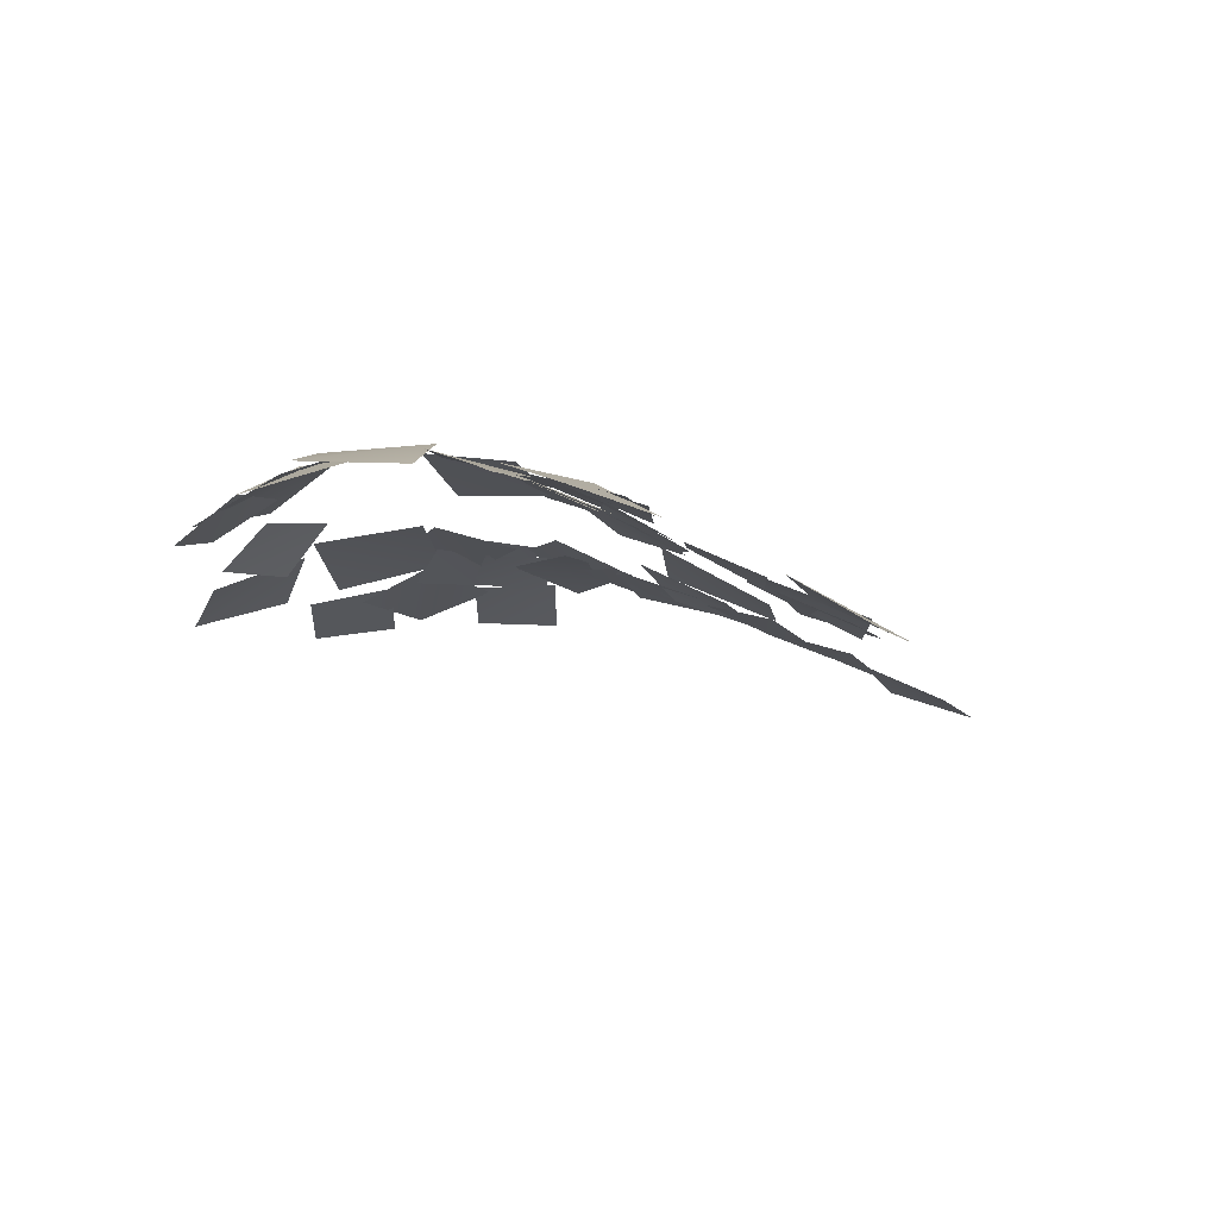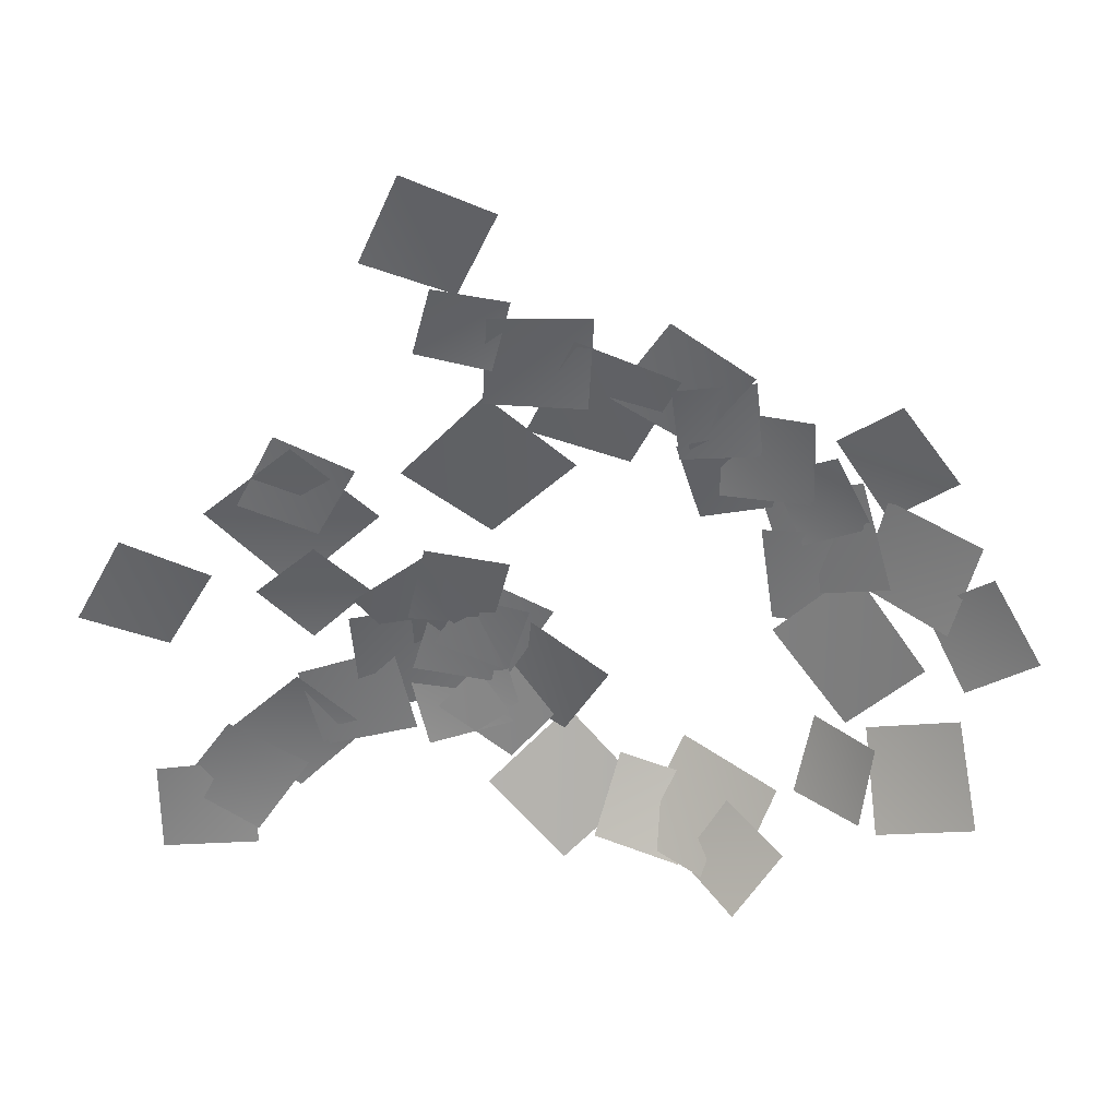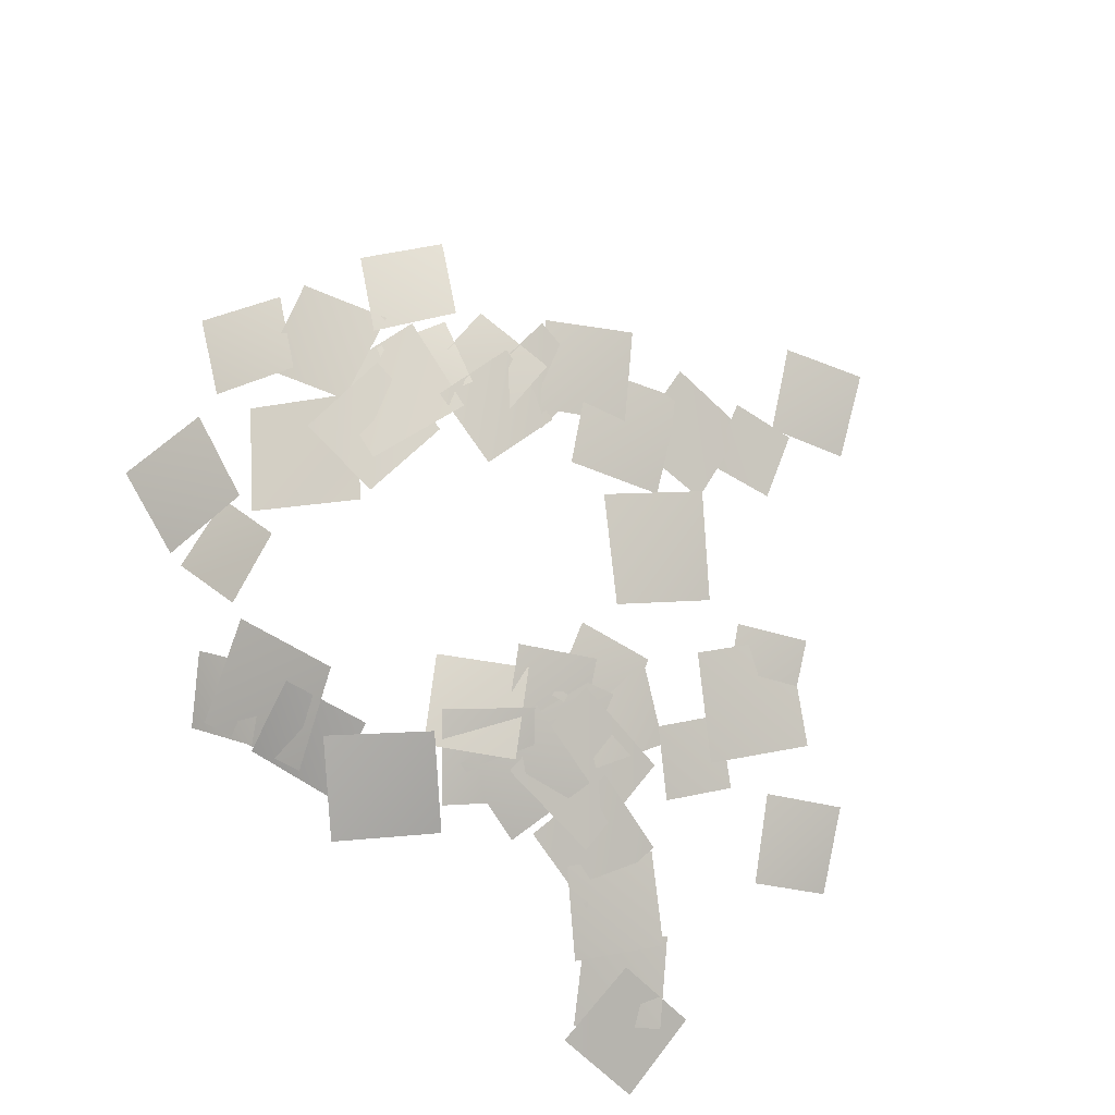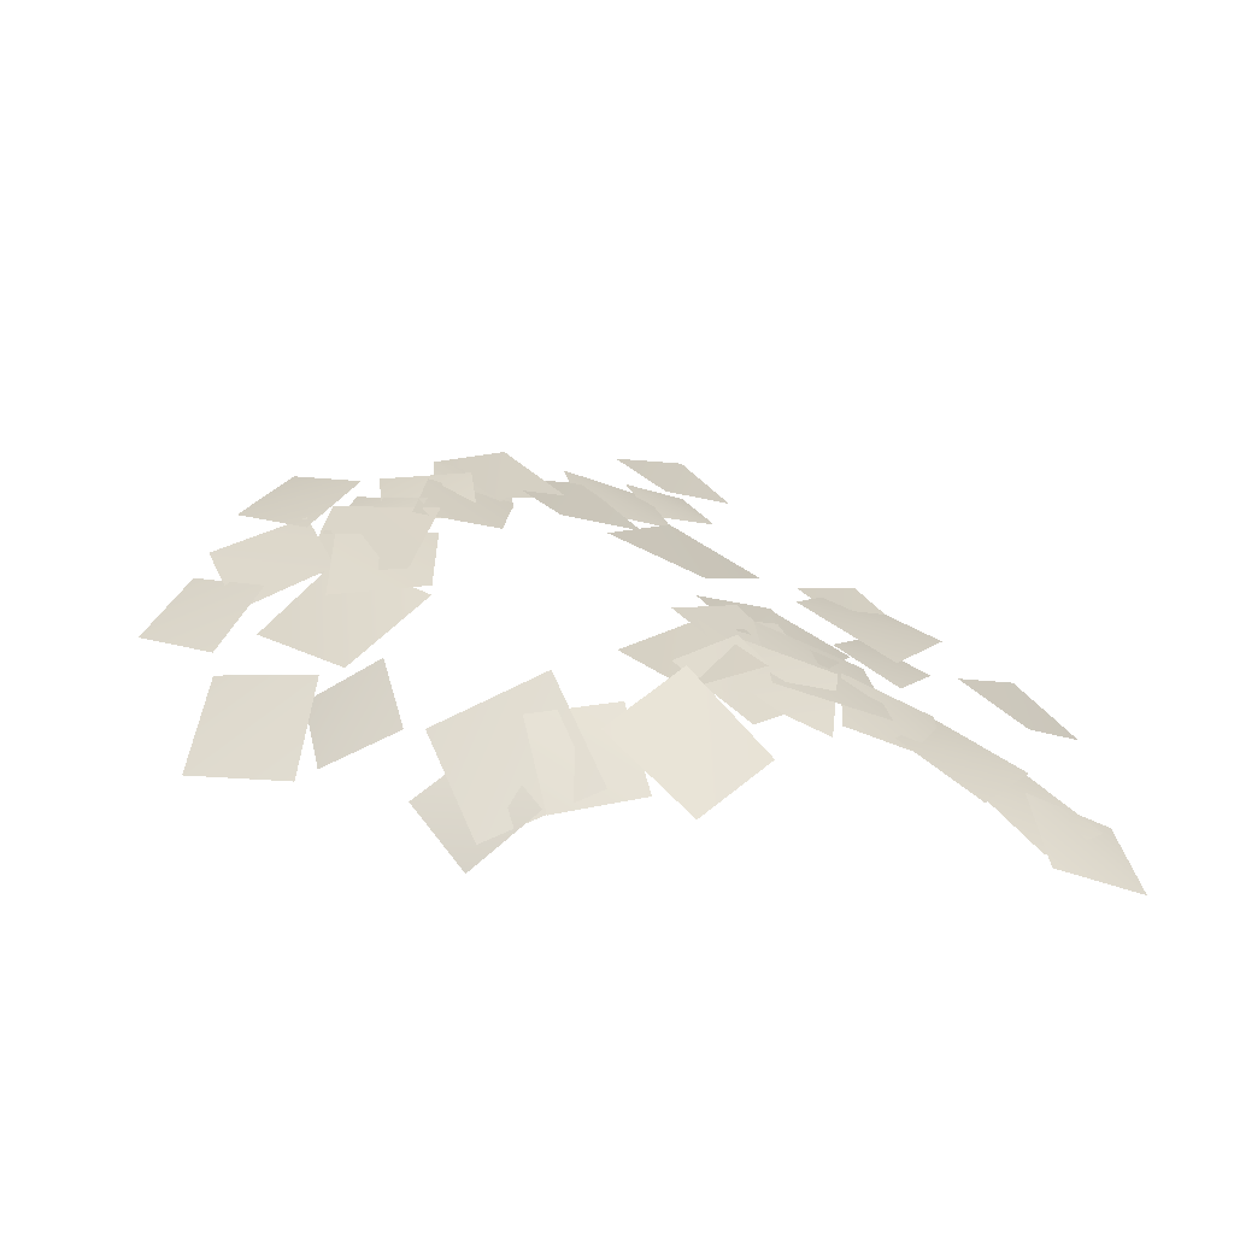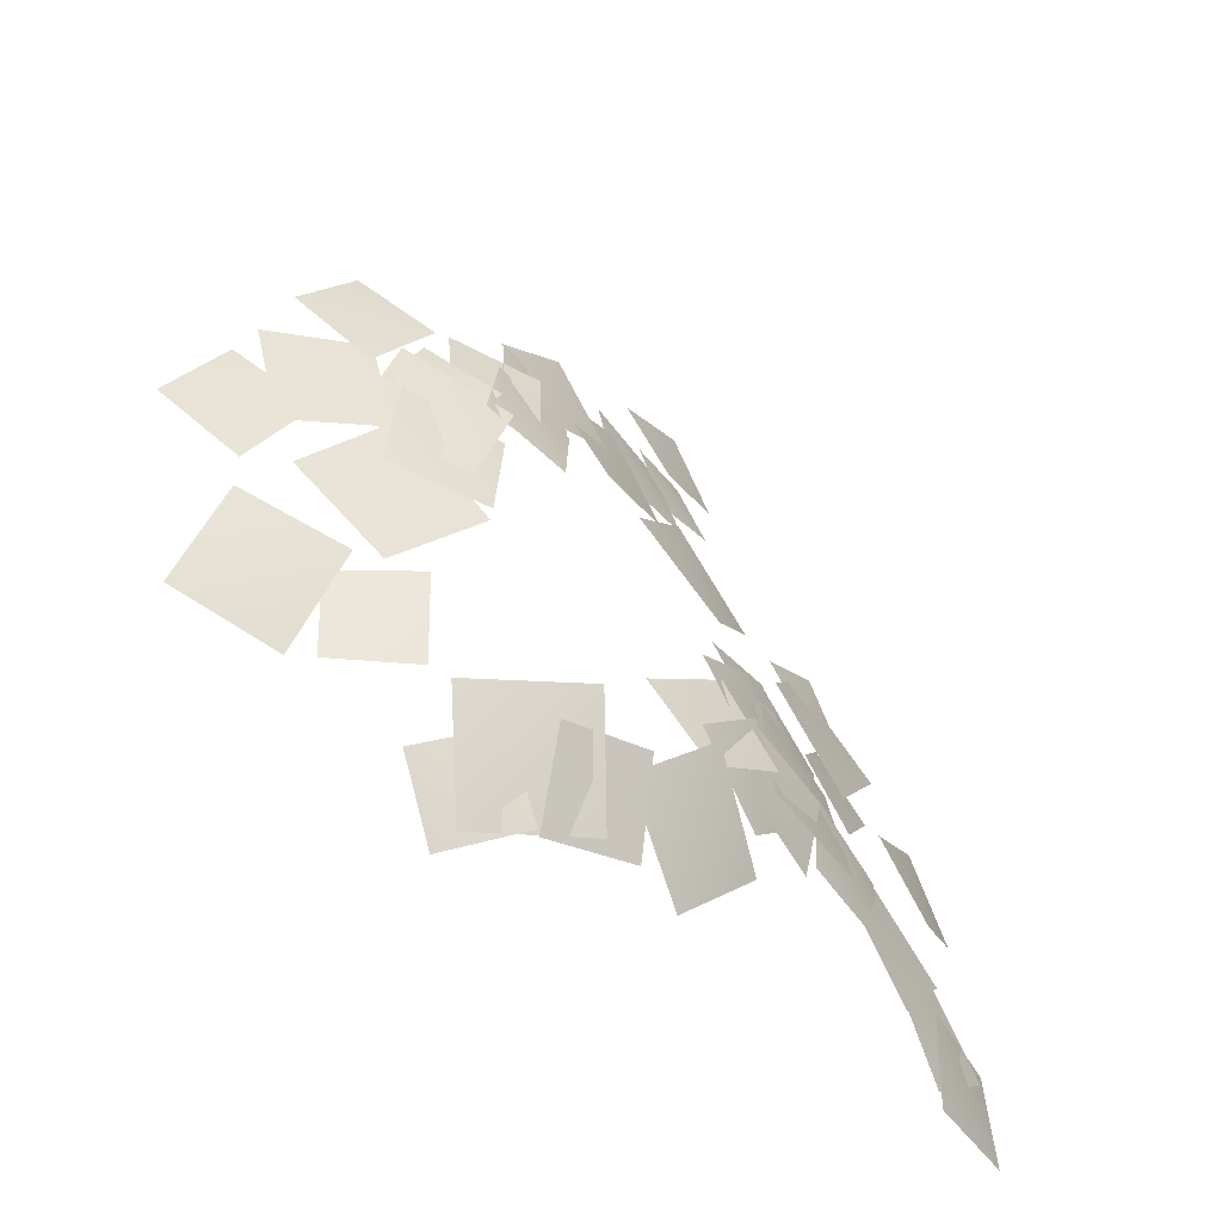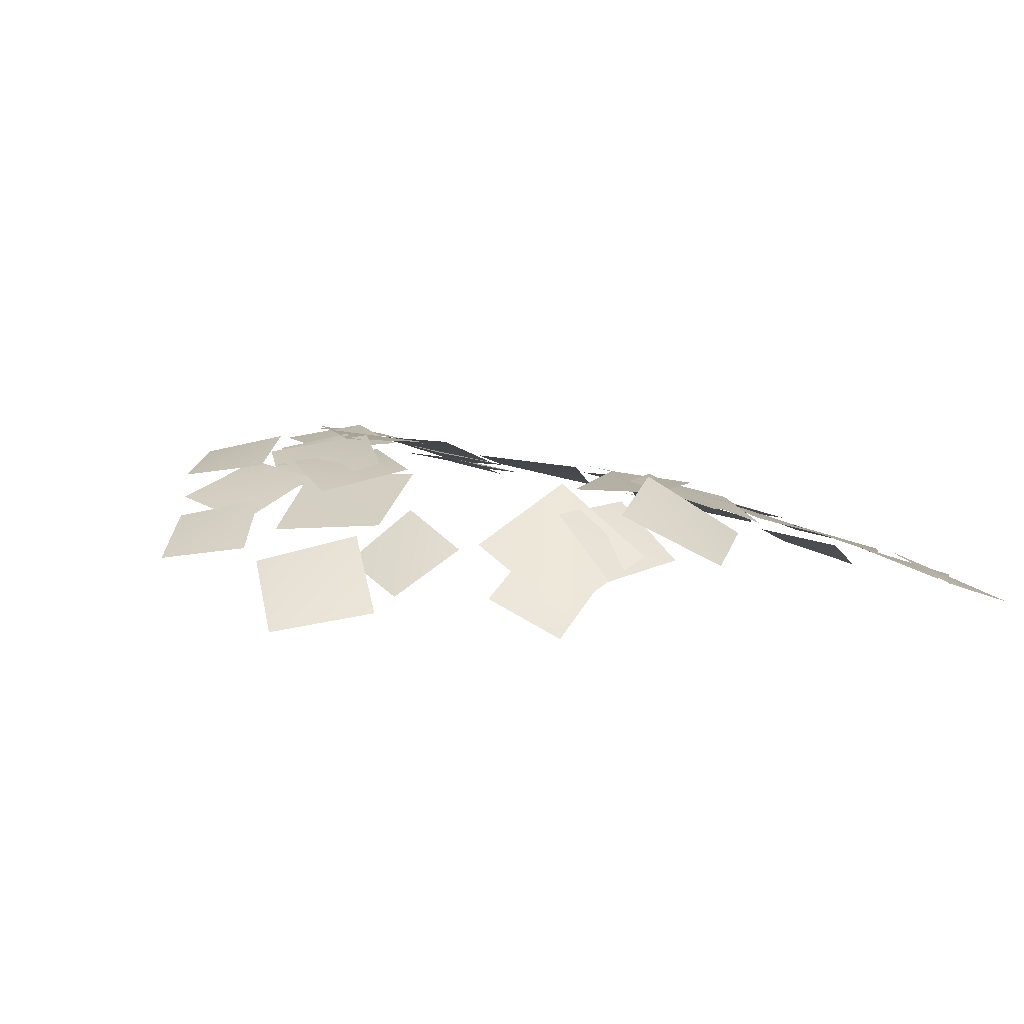
<metadata>
{"format":"obj","ext":"obj","renderer":"f3d","projection":"perspective","resolution":1024,"background":"white","views":[{"elev":-15.7,"azim":-129.4,"up":"+Y"},{"elev":27.6,"azim":20.8,"up":"+Z"},{"elev":79.2,"azim":-140.3,"up":"+Y"},{"elev":35.6,"azim":172.9,"up":"+Y"},{"elev":-47.1,"azim":148.0,"up":"+Z"},{"elev":20.9,"azim":149.5,"up":"+Y"}]}
</metadata>
<code>
g NewMesh_tris_76
v -1.533 -0.1748 -1.679
v 1.322 0.6005 1.758
v -1.491 -0.9161 1.445
v 1.422 1.055 -1.419
v 0.5248 -0.3942 3.603
v 1.865 0.9176 0.9506
v 2.565 0.5452 3.109
v -0.08063 -0.2272 1.39
v 1.6 0.5391 2.572
v 2.24 1.297 -0.6104
v 3.451 1.43 1.411
v 0.4881 0.1915 0.5192
v 1.986 1.246 0.3543
v 2.221 1.367 -3.343
v 3.859 1.902 -1.364
v 0.4514 0.4662 -1.626
v -0.4456 0.2282 -0.2062
v 2.544 1.501 -2.154
v 2.003 1.11 0.4441
v 0.2014 0.3692 -2.806
v 8.831 1.48 8.877
v 6.916 1.314 6.552
v 8.987 1.791 6.77
v 6.822 0.799 8.623
v 0.6323 0.1705 2.141
v 2.025 1.269 -0.9893
v 2.863 1.163 1.414
v -0.09813 0.04439 -0.2963
v 5.161 -0.2476 10.72
v 2.427 -0.8162 8.269
v 4.892 0.09232 8.125
v 2.797 -1.396 10.81
v 4.68 -0.3339 10.09
v 5.667 1.127 6.365
v 7.076 0.8306 8.901
v 3.379 -0.3009 7.477
v -0.3171 0.08588 0.2337
v 0.5239 -0.3421 3.41
v -1.29 -0.9955 2.074
v 1.597 0.5311 1.515
v 6.824 0.6124 10.51
v 7.285 1.392 6.947
v 8.84 1.352 9.037
v 5.345 0.4047 8.379
v 10.32 1.964 5.539
v 7.886 1.611 7.966
v 7.887 1.724 5.521
v 10.33 1.604 7.96
v 11.9 1.784 5.278
v 9.125 2.053 6.199
v 10.06 2.007 4.34
v 10.94 1.623 7.117
v 9.81 2.24 2.759
v 11.58 1.826 6.448
v 8.845 2.155 5.504
v 12.5 1.621 3.693
v 11.56 1.979 4.924
v 9.281 2.196 2.008
v 11.87 1.918 2.32
v 8.953 1.991 4.603
v -0.6295 -0.08767 0.2655
v -2.55 -0.6056 -2.895
v -0.134 0.2907 -2.304
v -2.935 -1.226 -0.3536
v -1.422 -0.151 -2.369
v -4.884 -1.674 -2.273
v -3.24 -0.8333 -4.214
v -2.958 -1.238 -0.4628
v -6.3 -2.198 -4.11
v -2.984 -0.7773 -3.485
v -4.824 -1.85 -2.007
v -4.354 -1.364 -5.606
v -6.804 -2.476 -6.079
v -4.453 -1.286 -3.423
v -6.731 -2.639 -3.436
v -4.402 -1.361 -6.07
v 2.167 0.3236 4.159
v 2.474 -0.8212 8.475
v 0.3133 -1.245 6.195
v 4.449 0.4625 6.355
v 3.346 -1.174 11.23
v 0.9951 -1.809 9.793
v 2.794 -1.07 9.311
v 1.623 -2.097 11.67
v 1.199 -2.799 14.7
v 2.142 -1.646 11.44
v 3.316 -1.832 13.68
v 0.1203 -2.846 12.4
v -1.86 -1.705 4.289
v -2.571 -2.563 7.3
v -3.608 -2.761 5.287
v -0.7342 -1.715 6.263
v -0.3934 -1.071 4.756
v -4.531 -2.881 4.946
v -2.679 -1.716 2.611
v -2.121 -2.527 7.022
v -5.849 -2.844 0.8512
v -6.441 -3.982 4.303
v -7.662 -4.305 2.022
v -4.499 -2.745 3.08
v 3.626 1.833 -2.404
v 2.834 1.256 1.092
v 1.477 1.322 -1.09
v 5.006 1.511 -0.2596
v 4.833 0.9664 -5.136
v 7.566 2.296 -3.486
v 5.186 2.048 -2.968
v 7.248 0.9989 -5.538
v 3.946 0.924 -6.017
v 3.596 2.176 -1.955
v 1.795 0.7386 -3.906
v 5.84 2.086 -3.973
v 10.26 0.7288 -4.366
v 7.331 1.074 -5.419
v 9.138 0.001995 -6.135
v 8.398 1.61 -3.548
v 6.804 2.711 -2.444
v 8.855 0.522 -5.786
v 9.765 1.679 -2.968
v 5.84 1.275 -5.112
v 10.59 2.076 -0.6471
v 12.28 0.6737 -2.879
v 12.52 0.9824 -0.697
v 10.26 1.572 -2.779
v 15.46 -0.0208 -1.848
v 12.12 1.521 -0.3694
v 12.84 0.2934 -2.789
v 14.67 0.9503 0.6624
v 7.324 1.89 4.74
v 9.051 1.753 7.573
v 6.85 1.216 6.942
v 9.58 2.2 5.326
v 11.45 1.97 3.865
v 11.51 1.754 -0.5037
v 13.6 1.301 1.735
v 9.312 2.17 1.639
v 11.6 1.902 3.553
v 14.8 1.307 5.444
v 12.26 1.739 6.127
v 14.1 1.251 2.877
v 13.37 1.596 3.378
v 16.56 0.6553 2.867
v 15.2 1.011 4.788
v 14.68 1.049 1.463
v 14.09 1.349 7.078
v 10.81 1.885 7.464
v 12.28 1.772 5.611
v 12.59 1.269 8.904
v -3.569 -2.101 2.461
v -0.8794 -0.7662 2.352
v -1.995 -1.778 3.853
v -2.378 -1.246 0.9208
f 1 3 2
f 1 2 4
f 5 7 6
f 5 6 8
f 9 11 10
f 9 10 12
f 13 15 14
f 13 14 16
f 17 19 18
f 17 18 20
f 21 23 22
f 21 22 24
f 25 27 26
f 25 26 28
f 29 31 30
f 29 30 32
f 33 35 34
f 33 34 36
f 37 39 38
f 37 38 40
f 41 43 42
f 41 42 44
f 45 47 46
f 45 46 48
f 49 51 50
f 49 50 52
f 53 55 54
f 53 54 56
f 57 59 58
f 57 58 60
f 61 63 62
f 61 62 64
f 65 67 66
f 65 66 68
f 69 71 70
f 69 70 72
f 73 75 74
f 73 74 76
f 77 79 78
f 77 78 80
f 81 83 82
f 81 82 84
f 85 87 86
f 85 86 88
f 89 91 90
f 89 90 92
f 93 95 94
f 93 94 96
f 97 99 98
f 97 98 100
f 101 103 102
f 101 102 104
f 105 107 106
f 105 106 108
f 109 111 110
f 109 110 112
f 113 115 114
f 113 114 116
f 117 119 118
f 117 118 120
f 121 123 122
f 121 122 124
f 125 127 126
f 125 126 128
f 129 131 130
f 129 130 132
f 133 135 134
f 133 134 136
f 137 139 138
f 137 138 140
f 141 143 142
f 141 142 144
f 145 147 146
f 145 146 148
f 149 151 150
f 149 150 152

</code>
